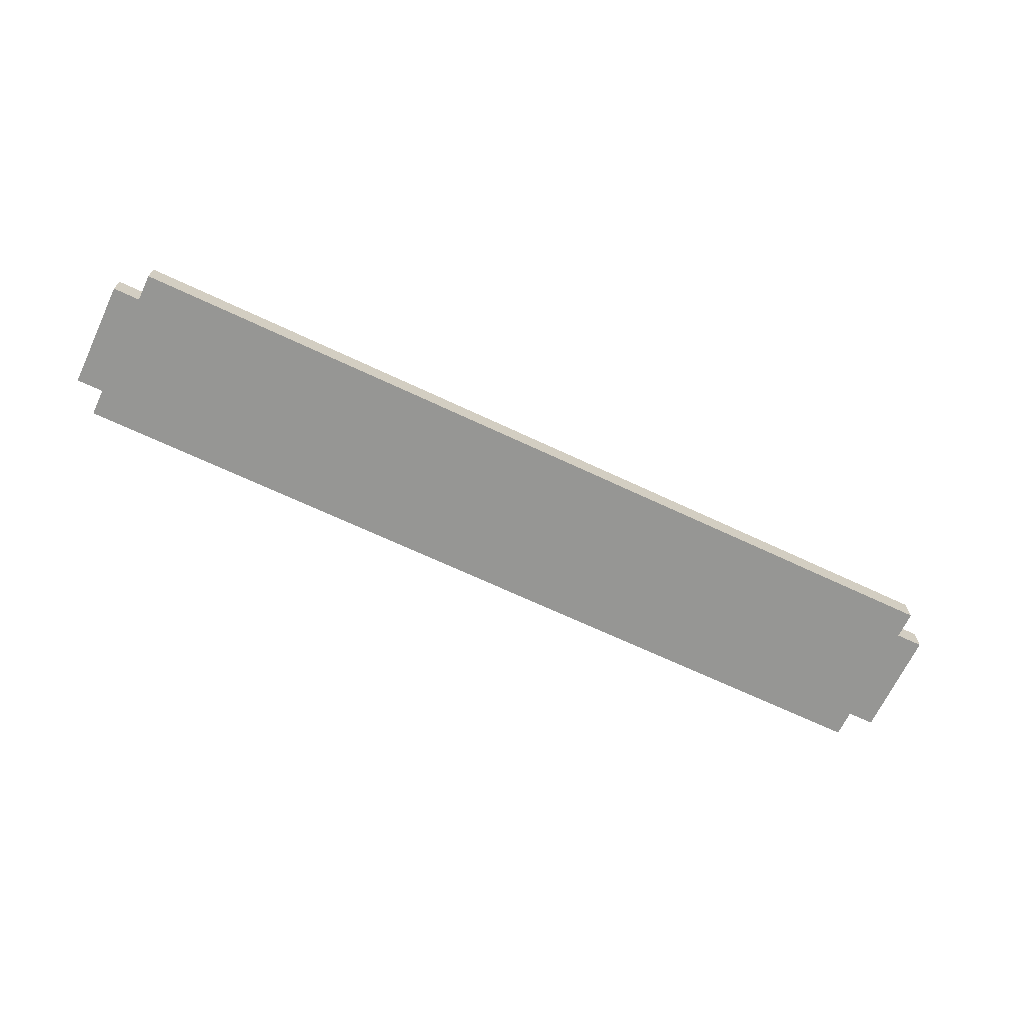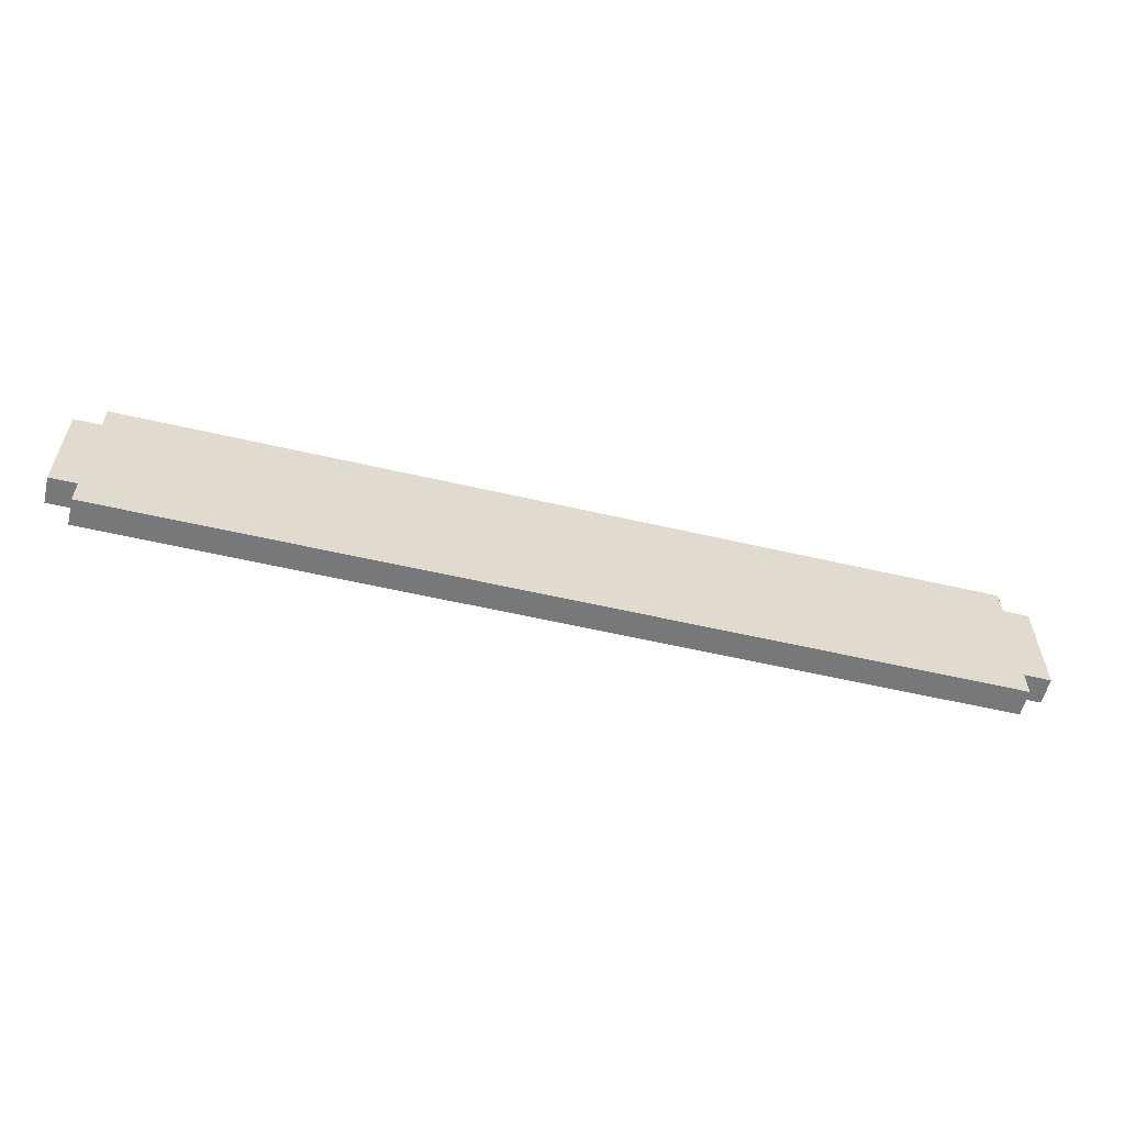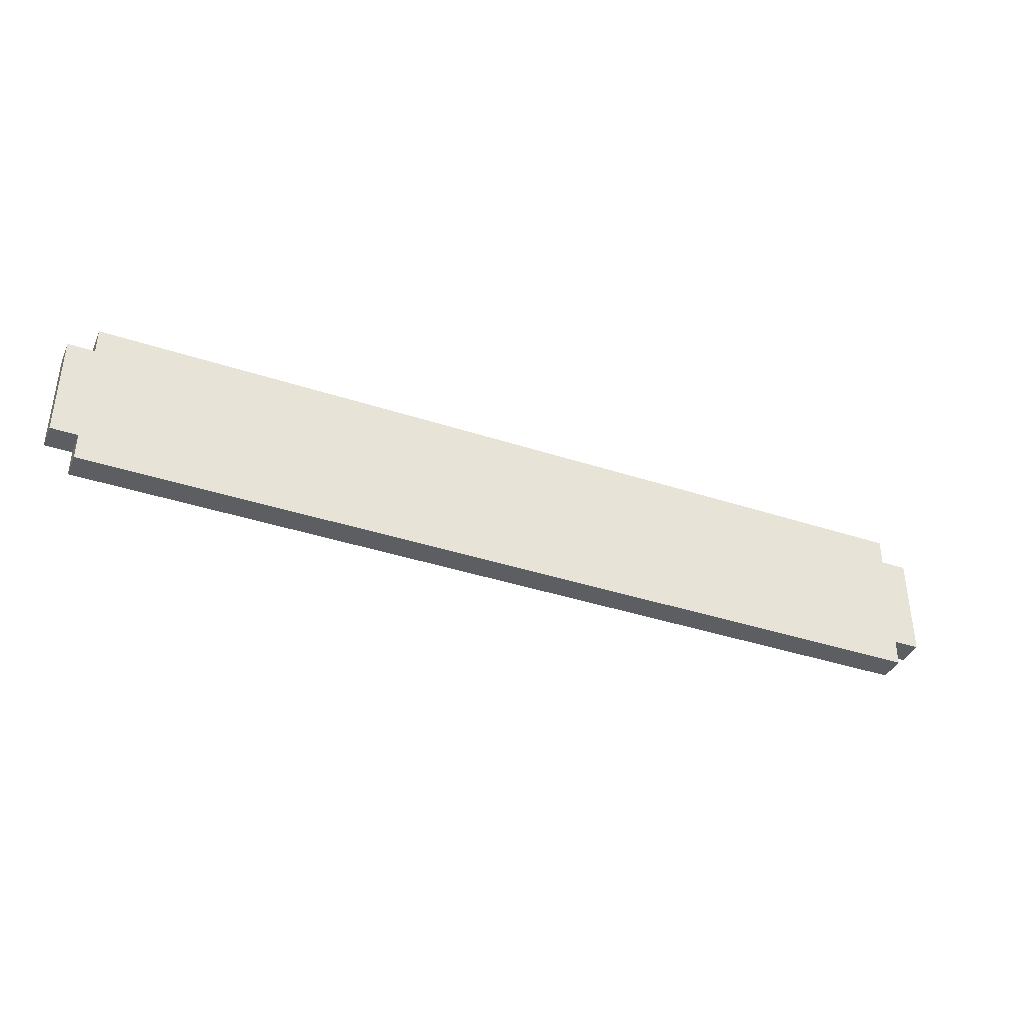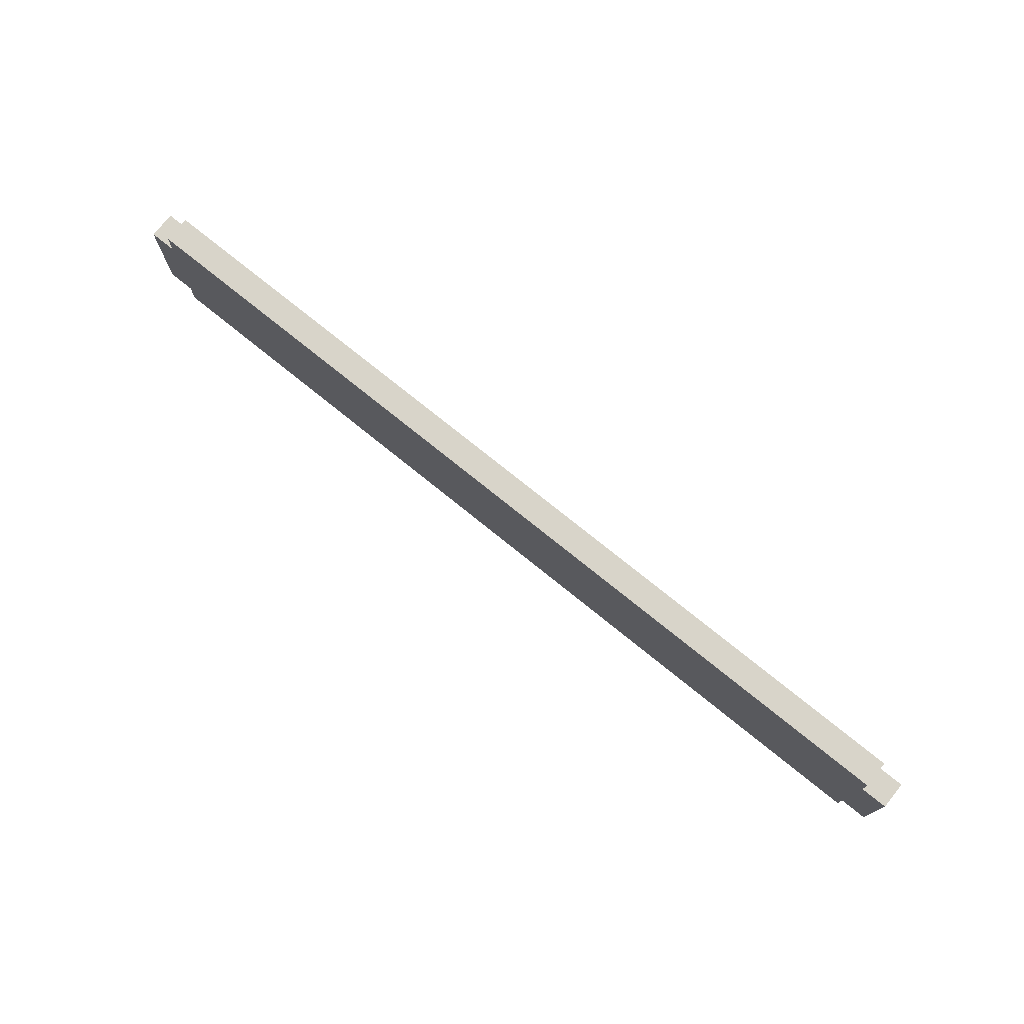
<metadata>
{"format":"obj","ext":"obj","renderer":"f3d","projection":"perspective","resolution":1024,"background":"white","views":[{"elev":-67.7,"azim":154.7,"up":"+Y"},{"elev":-57.3,"azim":166.4,"up":"+Z"},{"elev":-38.5,"azim":-22.6,"up":"+Z"},{"elev":75.0,"azim":-141.0,"up":"+Z"}]}
</metadata>
<code>
o
v 1.8 0 -0.2
v 1.8 0 -0.1
v 1.8 0 0.1
v 1.8 0 0.2
v 1.8 0.1 -0.2
v 1.8 0.1 -0.1
v 1.8 0.1 0.1
v 1.8 0.1 0.2
v 1.7 0 -0.3
v 1.7 0 -0.2
v 1.7 0 0.2
v 1.7 0 0.3
v 1.7 0.1 -0.3
v 1.7 0.1 -0.2
v 1.7 0.1 0.2
v 1.7 0.1 0.3
v -1.6 0 -0.3
v -1.6 0 -0.2
v -1.6 0 0.2
v -1.6 0 0.3
v -1.6 0.1 -0.3
v -1.6 0.1 -0.2
v -1.6 0.1 0.2
v -1.6 0.1 0.3
v -1.7 0 -0.2
v -1.7 0 -0.1
v -1.7 0 0.1
v -1.7 0 0.2
v -1.7 0.1 -0.2
v -1.7 0.1 -0.1
v -1.7 0.1 0.1
v -1.7 0.1 0.2
v 1.7 0 -0.3
v 1.7 0.1 -0.3
v 1.4 0 -0.3
v 1.4 0.1 -0.3
v 1.1 0 -0.3
v 1.1 0.1 -0.3
v 1 0 -0.3
v 1 0.1 -0.3
v 0.9 0 -0.3
v 0.9 0.1 -0.3
v 0.8 0 -0.3
v 0.8 0.1 -0.3
v 0.4 0 -0.3
v 0.4 0.1 -0.3
v 0.3 0 -0.3
v 0.3 0.1 -0.3
v -0.2 0 -0.3
v -0.2 0.1 -0.3
v -0.3 0 -0.3
v -0.3 0.1 -0.3
v -0.5 0 -0.3
v -0.5 0.1 -0.3
v -0.6 0 -0.3
v -0.6 0.1 -0.3
v -0.9 0 -0.3
v -0.9 0.1 -0.3
v -1 0 -0.3
v -1 0.1 -0.3
v -1.3 0 -0.3
v -1.3 0.1 -0.3
v -1.6 0 -0.3
v -1.6 0.1 -0.3
v 1.8 0 -0.2
v 1.8 0.1 -0.2
v 1.7 0 -0.2
v 1.7 0.1 -0.2
v -1.6 0 -0.2
v -1.6 0.1 -0.2
v -1.7 0 -0.2
v -1.7 0.1 -0.2
v 1.8 0 0.2
v 1.8 0.1 0.2
v 1.7 0 0.2
v 1.7 0.1 0.2
v -1.6 0 0.2
v -1.6 0.1 0.2
v -1.7 0 0.2
v -1.7 0.1 0.2
v 1.7 0 0.3
v 1.7 0.1 0.3
v 1.4 0 0.3
v 1.4 0.1 0.3
v 1.2 0 0.3
v 1.2 0.1 0.3
v 1.1 0 0.3
v 1.1 0.1 0.3
v 0.9 0 0.3
v 0.9 0.1 0.3
v 0.8 0 0.3
v 0.8 0.1 0.3
v 0.7 0 0.3
v 0.7 0.1 0.3
v 0.6 0 0.3
v 0.6 0.1 0.3
v 0.2 0 0.3
v 0.2 0.1 0.3
v 0.1 0 0.3
v 0.1 0.1 0.3
v -0.1 0 0.3
v -0.1 0.1 0.3
v -0.2 0 0.3
v -0.2 0.1 0.3
v -0.5 0 0.3
v -0.5 0.1 0.3
v -0.6 0 0.3
v -0.6 0.1 0.3
v -0.7 0 0.3
v -0.7 0.1 0.3
v -0.8 0 0.3
v -0.8 0.1 0.3
v -1 0 0.3
v -1 0.1 0.3
v -1.2 0 0.3
v -1.2 0.1 0.3
v -1.3 0 0.3
v -1.3 0.1 0.3
v -1.6 0 0.3
v -1.6 0.1 0.3
v 1.7 0 -0.3
v 1.4 0 -0.3
v 1.1 0 -0.3
v 1 0 -0.3
v 0.9 0 -0.3
v 0.8 0 -0.3
v 0.4 0 -0.3
v 0.3 0 -0.3
v -0.2 0 -0.3
v -0.3 0 -0.3
v -0.5 0 -0.3
v -0.6 0 -0.3
v -0.9 0 -0.3
v -1 0 -0.3
v -1.3 0 -0.3
v -1.6 0 -0.3
v 1.8 0 -0.2
v 1.7 0 -0.2
v 1.6 0 -0.2
v 1.5 0 -0.2
v 1.4 0 -0.2
v 1.3 0 -0.2
v 1.2 0 -0.2
v 1.1 0 -0.2
v 1 0 -0.2
v 0.9 0 -0.2
v 0.8 0 -0.2
v 0.7 0 -0.2
v 0.5 0 -0.2
v 0.4 0 -0.2
v 0.3 0 -0.2
v -0.2 0 -0.2
v -0.3 0 -0.2
v -0.5 0 -0.2
v -0.6 0 -0.2
v -0.7 0 -0.2
v -0.8 0 -0.2
v -0.9 0 -0.2
v -1 0 -0.2
v -1.2 0 -0.2
v -1.3 0 -0.2
v -1.4 0 -0.2
v -1.5 0 -0.2
v -1.6 0 -0.2
v -1.7 0 -0.2
v 1.8 0 -0.1
v 1.7 0 -0.1
v 1.6 0 -0.1
v 1.5 0 -0.1
v 1.4 0 -0.1
v 1.3 0 -0.1
v 1.2 0 -0.1
v 0.8 0 -0.1
v 0.7 0 -0.1
v 0.5 0 -0.1
v 0.4 0 -0.1
v -0.2 0 -0.1
v -0.3 0 -0.1
v -0.7 0 -0.1
v -0.8 0 -0.1
v -1.2 0 -0.1
v -1.4 0 -0.1
v -1.5 0 -0.1
v -1.6 0 -0.1
v -1.7 0 -0.1
v 1.8 0 0.1
v 1.7 0 0.1
v 1.6 0 0.1
v 1.2 0 0.1
v 1.1 0 0.1
v 0.1 0 0.1
v 1.192e-07 0 0.1
v -0.5 0 0.1
v -0.6 0 0.1
v -0.9 0 0.1
v -1.1 0 0.1
v -1.5 0 0.1
v -1.6 0 0.1
v -1.7 0 0.1
v 1.8 0 0.2
v 1.7 0 0.2
v 1.6 0 0.2
v 1.4 0 0.2
v 1.2 0 0.2
v 1.1 0 0.2
v 0.9 0 0.2
v 0.8 0 0.2
v 0.7 0 0.2
v 0.6 0 0.2
v 0.2 0 0.2
v 0.1 0 0.2
v 1.192e-07 0 0.2
v -0.1 0 0.2
v -0.2 0 0.2
v -0.5 0 0.2
v -0.6 0 0.2
v -0.7 0 0.2
v -0.8 0 0.2
v -0.9 0 0.2
v -1 0 0.2
v -1.1 0 0.2
v -1.2 0 0.2
v -1.3 0 0.2
v -1.5 0 0.2
v -1.6 0 0.2
v -1.7 0 0.2
v 1.7 0 0.3
v 1.4 0 0.3
v 1.2 0 0.3
v 1.1 0 0.3
v 0.9 0 0.3
v 0.8 0 0.3
v 0.7 0 0.3
v 0.6 0 0.3
v 0.2 0 0.3
v 0.1 0 0.3
v -0.1 0 0.3
v -0.2 0 0.3
v -0.5 0 0.3
v -0.6 0 0.3
v -0.7 0 0.3
v -0.8 0 0.3
v -1 0 0.3
v -1.2 0 0.3
v -1.3 0 0.3
v -1.6 0 0.3
v 1.7 0.1 -0.3
v 1.4 0.1 -0.3
v 1.1 0.1 -0.3
v 1 0.1 -0.3
v 0.9 0.1 -0.3
v 0.8 0.1 -0.3
v 0.4 0.1 -0.3
v 0.3 0.1 -0.3
v -0.2 0.1 -0.3
v -0.3 0.1 -0.3
v -0.5 0.1 -0.3
v -0.6 0.1 -0.3
v -0.9 0.1 -0.3
v -1 0.1 -0.3
v -1.3 0.1 -0.3
v -1.6 0.1 -0.3
v 1.8 0.1 -0.2
v 1.7 0.1 -0.2
v 1.6 0.1 -0.2
v 1.5 0.1 -0.2
v 1.4 0.1 -0.2
v 1.3 0.1 -0.2
v 1.2 0.1 -0.2
v 1.1 0.1 -0.2
v 1 0.1 -0.2
v 0.9 0.1 -0.2
v 0.8 0.1 -0.2
v 0.7 0.1 -0.2
v 0.5 0.1 -0.2
v 0.4 0.1 -0.2
v 0.3 0.1 -0.2
v -0.2 0.1 -0.2
v -0.3 0.1 -0.2
v -0.5 0.1 -0.2
v -0.6 0.1 -0.2
v -0.7 0.1 -0.2
v -0.8 0.1 -0.2
v -0.9 0.1 -0.2
v -1 0.1 -0.2
v -1.2 0.1 -0.2
v -1.3 0.1 -0.2
v -1.4 0.1 -0.2
v -1.5 0.1 -0.2
v -1.6 0.1 -0.2
v -1.7 0.1 -0.2
v 1.8 0.1 -0.1
v 1.7 0.1 -0.1
v 1.6 0.1 -0.1
v 1.5 0.1 -0.1
v 1.4 0.1 -0.1
v 1.3 0.1 -0.1
v 1.2 0.1 -0.1
v 0.8 0.1 -0.1
v 0.7 0.1 -0.1
v 0.5 0.1 -0.1
v 0.4 0.1 -0.1
v -0.2 0.1 -0.1
v -0.3 0.1 -0.1
v -0.7 0.1 -0.1
v -0.8 0.1 -0.1
v -1.2 0.1 -0.1
v -1.4 0.1 -0.1
v -1.5 0.1 -0.1
v -1.6 0.1 -0.1
v -1.7 0.1 -0.1
v 1.8 0.1 0.1
v 1.7 0.1 0.1
v 1.6 0.1 0.1
v 1.2 0.1 0.1
v 1.1 0.1 0.1
v 0.1 0.1 0.1
v 1.192e-07 0.1 0.1
v -0.5 0.1 0.1
v -0.6 0.1 0.1
v -0.9 0.1 0.1
v -1.1 0.1 0.1
v -1.5 0.1 0.1
v -1.6 0.1 0.1
v -1.7 0.1 0.1
v 1.8 0.1 0.2
v 1.7 0.1 0.2
v 1.6 0.1 0.2
v 1.4 0.1 0.2
v 1.2 0.1 0.2
v 1.1 0.1 0.2
v 0.9 0.1 0.2
v 0.8 0.1 0.2
v 0.7 0.1 0.2
v 0.6 0.1 0.2
v 0.2 0.1 0.2
v 0.1 0.1 0.2
v 1.192e-07 0.1 0.2
v -0.1 0.1 0.2
v -0.2 0.1 0.2
v -0.5 0.1 0.2
v -0.6 0.1 0.2
v -0.7 0.1 0.2
v -0.8 0.1 0.2
v -0.9 0.1 0.2
v -1 0.1 0.2
v -1.1 0.1 0.2
v -1.2 0.1 0.2
v -1.3 0.1 0.2
v -1.5 0.1 0.2
v -1.6 0.1 0.2
v -1.7 0.1 0.2
v 1.7 0.1 0.3
v 1.4 0.1 0.3
v 1.2 0.1 0.3
v 1.1 0.1 0.3
v 0.9 0.1 0.3
v 0.8 0.1 0.3
v 0.7 0.1 0.3
v 0.6 0.1 0.3
v 0.2 0.1 0.3
v 0.1 0.1 0.3
v -0.1 0.1 0.3
v -0.2 0.1 0.3
v -0.5 0.1 0.3
v -0.6 0.1 0.3
v -0.7 0.1 0.3
v -0.8 0.1 0.3
v -1 0.1 0.3
v -1.2 0.1 0.3
v -1.3 0.1 0.3
v -1.6 0.1 0.3
f 5 2 1
f 6 3 2
f 6 2 5
f 7 4 3
f 7 3 6
f 8 4 7
f 13 10 9
f 14 10 13
f 15 12 11
f 16 12 15
f 17 18 21
f 21 18 22
f 19 20 23
f 23 20 24
f 25 26 29
f 26 27 30
f 29 26 30
f 27 28 31
f 30 27 31
f 31 28 32
f 35 34 33
f 36 34 35
f 37 36 35
f 38 36 37
f 39 38 37
f 40 38 39
f 41 40 39
f 42 40 41
f 43 42 41
f 44 42 43
f 45 44 43
f 46 44 45
f 47 46 45
f 48 46 47
f 49 48 47
f 50 48 49
f 51 50 49
f 52 50 51
f 53 52 51
f 54 52 53
f 55 54 53
f 56 54 55
f 57 56 55
f 58 56 57
f 59 58 57
f 60 58 59
f 61 60 59
f 62 60 61
f 63 62 61
f 64 62 63
f 67 66 65
f 68 66 67
f 71 70 69
f 72 70 71
f 73 74 75
f 75 74 76
f 77 78 79
f 79 78 80
f 81 82 83
f 83 82 84
f 83 84 85
f 85 84 86
f 85 86 87
f 87 86 88
f 87 88 89
f 89 88 90
f 89 90 91
f 91 90 92
f 91 92 93
f 93 92 94
f 93 94 95
f 95 94 96
f 95 96 97
f 97 96 98
f 97 98 99
f 99 98 100
f 99 100 101
f 101 100 102
f 101 102 103
f 103 102 104
f 103 104 105
f 105 104 106
f 105 106 107
f 107 106 108
f 107 108 109
f 109 108 110
f 109 110 111
f 111 110 112
f 111 112 113
f 113 112 114
f 113 114 115
f 115 114 116
f 115 116 117
f 117 116 118
f 117 118 119
f 119 118 120
f 138 122 121
f 139 122 138
f 140 122 139
f 141 123 122
f 141 122 140
f 142 123 141
f 143 123 142
f 144 124 123
f 144 123 143
f 145 125 124
f 145 124 144
f 146 126 125
f 146 125 145
f 147 127 126
f 147 126 146
f 148 127 147
f 149 127 148
f 150 128 127
f 150 127 149
f 151 129 128
f 151 128 150
f 152 130 129
f 152 129 151
f 153 131 130
f 153 130 152
f 154 132 131
f 154 131 153
f 155 133 132
f 155 132 154
f 156 133 155
f 157 133 156
f 158 134 133
f 158 133 157
f 159 135 134
f 159 134 158
f 160 135 159
f 161 136 135
f 161 135 160
f 162 136 161
f 163 136 162
f 164 136 163
f 166 138 137
f 167 139 138
f 167 138 166
f 168 140 139
f 168 139 167
f 169 141 140
f 169 140 168
f 170 142 141
f 170 141 169
f 171 143 142
f 171 142 170
f 172 144 143
f 172 143 171
f 172 145 144
f 172 146 145
f 172 147 146
f 173 148 147
f 173 147 172
f 174 149 148
f 174 148 173
f 175 150 149
f 175 149 174
f 176 151 150
f 176 150 175
f 176 152 151
f 177 153 152
f 177 152 176
f 178 154 153
f 178 153 177
f 178 155 154
f 178 156 155
f 179 157 156
f 179 156 178
f 180 160 159
f 180 157 179
f 180 158 157
f 180 159 158
f 181 161 160
f 181 160 180
f 181 162 161
f 182 163 162
f 182 162 181
f 183 164 163
f 183 163 182
f 184 165 164
f 184 164 183
f 185 165 184
f 186 167 166
f 187 179 178
f 187 167 186
f 187 170 169
f 187 171 170
f 187 184 183
f 187 169 168
f 187 168 167
f 187 182 181
f 187 183 182
f 187 181 180
f 187 172 171
f 187 178 177
f 187 177 176
f 187 176 175
f 187 180 179
f 187 175 174
f 187 174 173
f 187 173 172
f 188 184 187
f 189 184 188
f 190 184 189
f 191 184 190
f 192 184 191
f 193 184 192
f 194 184 193
f 195 184 194
f 196 184 195
f 197 184 196
f 198 185 184
f 198 184 197
f 199 185 198
f 200 187 186
f 201 188 187
f 201 187 200
f 202 189 188
f 202 188 201
f 203 189 202
f 204 190 189
f 204 189 203
f 205 191 190
f 205 190 204
f 206 191 205
f 207 191 206
f 208 191 207
f 209 191 208
f 210 191 209
f 211 192 191
f 211 191 210
f 212 193 192
f 212 192 211
f 213 193 212
f 214 193 213
f 215 194 193
f 215 193 214
f 216 195 194
f 216 194 215
f 217 195 216
f 218 195 217
f 219 196 195
f 219 195 218
f 220 196 219
f 221 197 196
f 221 196 220
f 222 197 221
f 223 197 222
f 224 198 197
f 224 197 223
f 225 199 198
f 225 198 224
f 226 199 225
f 227 203 202
f 227 202 201
f 228 204 203
f 228 203 227
f 229 205 204
f 229 204 228
f 230 206 205
f 230 205 229
f 231 207 206
f 231 206 230
f 232 208 207
f 232 207 231
f 233 209 208
f 233 208 232
f 234 210 209
f 234 209 233
f 235 211 210
f 235 210 234
f 236 212 211
f 236 211 235
f 236 213 212
f 237 214 213
f 237 213 236
f 238 215 214
f 238 214 237
f 239 216 215
f 239 215 238
f 240 217 216
f 240 216 239
f 241 218 217
f 241 217 240
f 242 220 219
f 242 218 241
f 242 219 218
f 243 222 221
f 243 220 242
f 243 221 220
f 244 223 222
f 244 222 243
f 245 225 224
f 245 223 244
f 245 224 223
f 246 225 245
f 247 248 264
f 264 248 265
f 265 248 266
f 248 249 267
f 266 248 267
f 267 249 268
f 268 249 269
f 249 250 270
f 269 249 270
f 250 251 271
f 270 250 271
f 251 252 272
f 271 251 272
f 252 253 273
f 272 252 273
f 273 253 274
f 274 253 275
f 253 254 276
f 275 253 276
f 254 255 277
f 276 254 277
f 255 256 278
f 277 255 278
f 256 257 279
f 278 256 279
f 257 258 280
f 279 257 280
f 258 259 281
f 280 258 281
f 281 259 282
f 282 259 283
f 259 260 284
f 283 259 284
f 260 261 285
f 284 260 285
f 285 261 286
f 261 262 287
f 286 261 287
f 287 262 288
f 288 262 289
f 289 262 290
f 263 264 292
f 264 265 293
f 292 264 293
f 265 266 294
f 293 265 294
f 266 267 295
f 294 266 295
f 267 268 296
f 295 267 296
f 268 269 297
f 296 268 297
f 269 270 298
f 297 269 298
f 270 271 298
f 271 272 298
f 272 273 298
f 273 274 299
f 298 273 299
f 274 275 300
f 299 274 300
f 275 276 301
f 300 275 301
f 276 277 302
f 301 276 302
f 277 278 302
f 278 279 303
f 302 278 303
f 279 280 304
f 303 279 304
f 280 281 304
f 281 282 304
f 282 283 305
f 304 282 305
f 285 286 306
f 305 283 306
f 283 284 306
f 284 285 306
f 286 287 307
f 306 286 307
f 287 288 307
f 288 289 308
f 307 288 308
f 289 290 309
f 308 289 309
f 290 291 310
f 309 290 310
f 310 291 311
f 292 293 312
f 304 305 313
f 312 293 313
f 295 296 313
f 296 297 313
f 309 310 313
f 294 295 313
f 293 294 313
f 307 308 313
f 308 309 313
f 306 307 313
f 297 298 313
f 303 304 313
f 302 303 313
f 301 302 313
f 305 306 313
f 300 301 313
f 299 300 313
f 298 299 313
f 313 310 314
f 314 310 315
f 315 310 316
f 316 310 317
f 317 310 318
f 318 310 319
f 319 310 320
f 320 310 321
f 321 310 322
f 322 310 323
f 310 311 324
f 323 310 324
f 324 311 325
f 312 313 326
f 313 314 327
f 326 313 327
f 314 315 328
f 327 314 328
f 328 315 329
f 315 316 330
f 329 315 330
f 316 317 331
f 330 316 331
f 331 317 332
f 332 317 333
f 333 317 334
f 334 317 335
f 335 317 336
f 317 318 337
f 336 317 337
f 318 319 338
f 337 318 338
f 338 319 339
f 339 319 340
f 319 320 341
f 340 319 341
f 320 321 342
f 341 320 342
f 342 321 343
f 343 321 344
f 321 322 345
f 344 321 345
f 345 322 346
f 322 323 347
f 346 322 347
f 347 323 348
f 348 323 349
f 323 324 350
f 349 323 350
f 324 325 351
f 350 324 351
f 351 325 352
f 328 329 353
f 327 328 353
f 329 330 354
f 353 329 354
f 330 331 355
f 354 330 355
f 331 332 356
f 355 331 356
f 332 333 357
f 356 332 357
f 333 334 358
f 357 333 358
f 334 335 359
f 358 334 359
f 335 336 360
f 359 335 360
f 336 337 361
f 360 336 361
f 337 338 362
f 361 337 362
f 338 339 362
f 339 340 363
f 362 339 363
f 340 341 364
f 363 340 364
f 341 342 365
f 364 341 365
f 342 343 366
f 365 342 366
f 343 344 367
f 366 343 367
f 345 346 368
f 367 344 368
f 344 345 368
f 347 348 369
f 368 346 369
f 346 347 369
f 348 349 370
f 369 348 370
f 350 351 371
f 370 349 371
f 349 350 371
f 371 351 372

</code>
